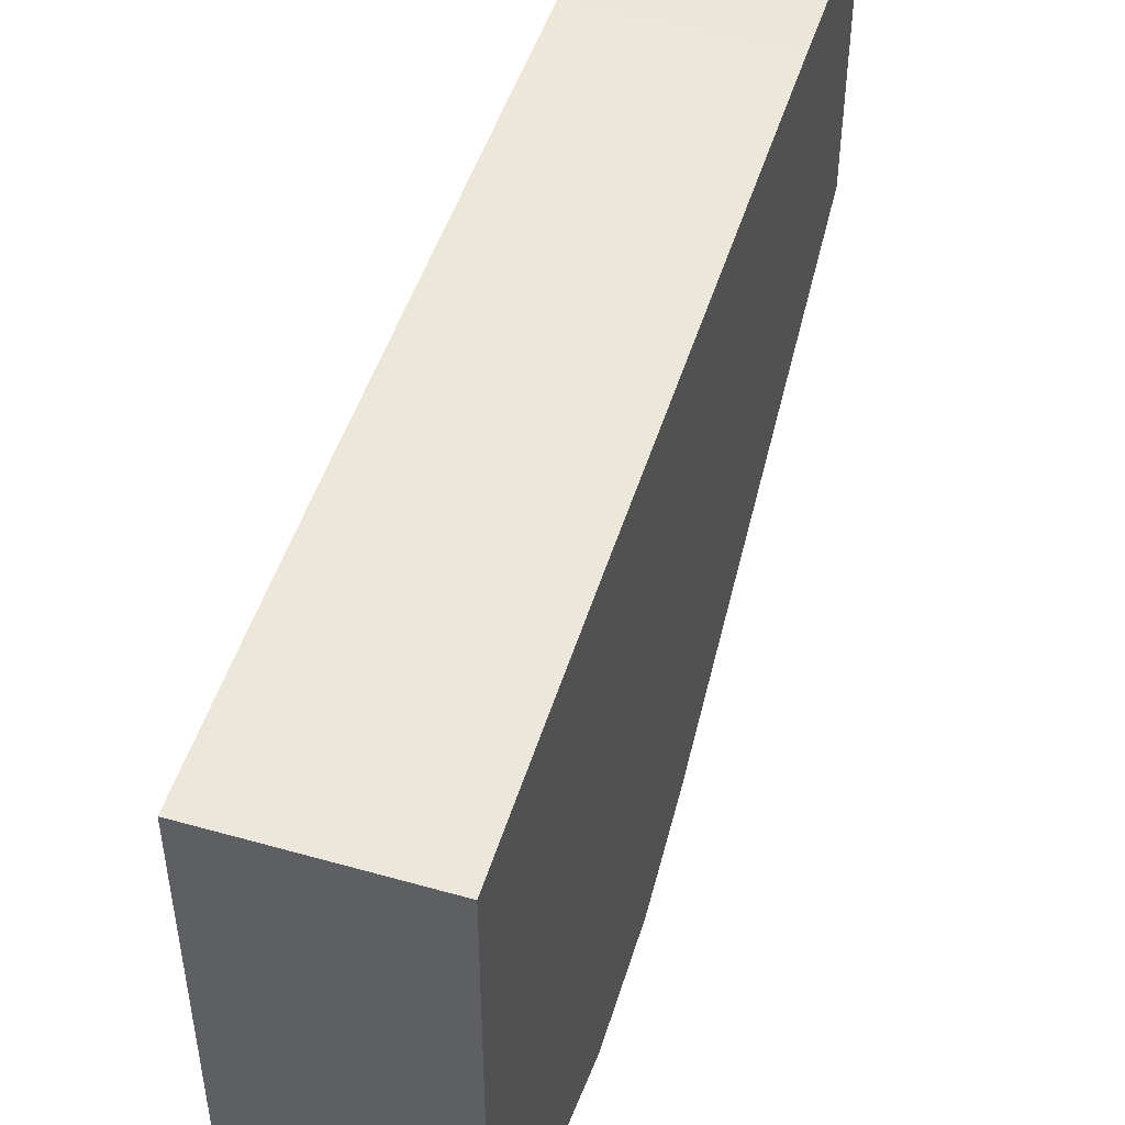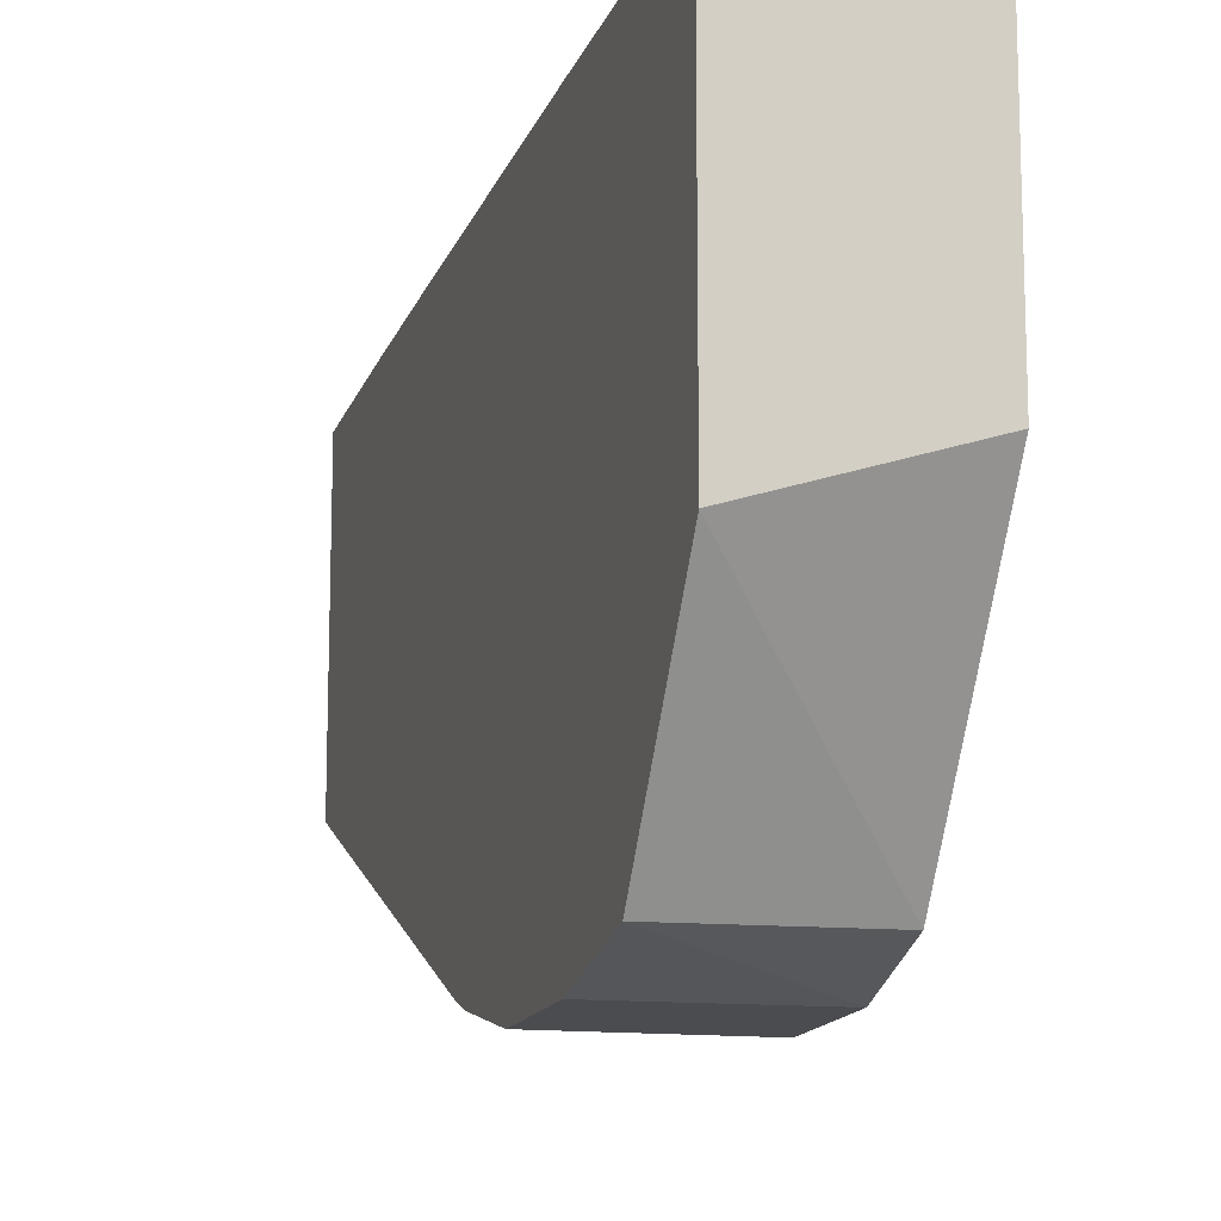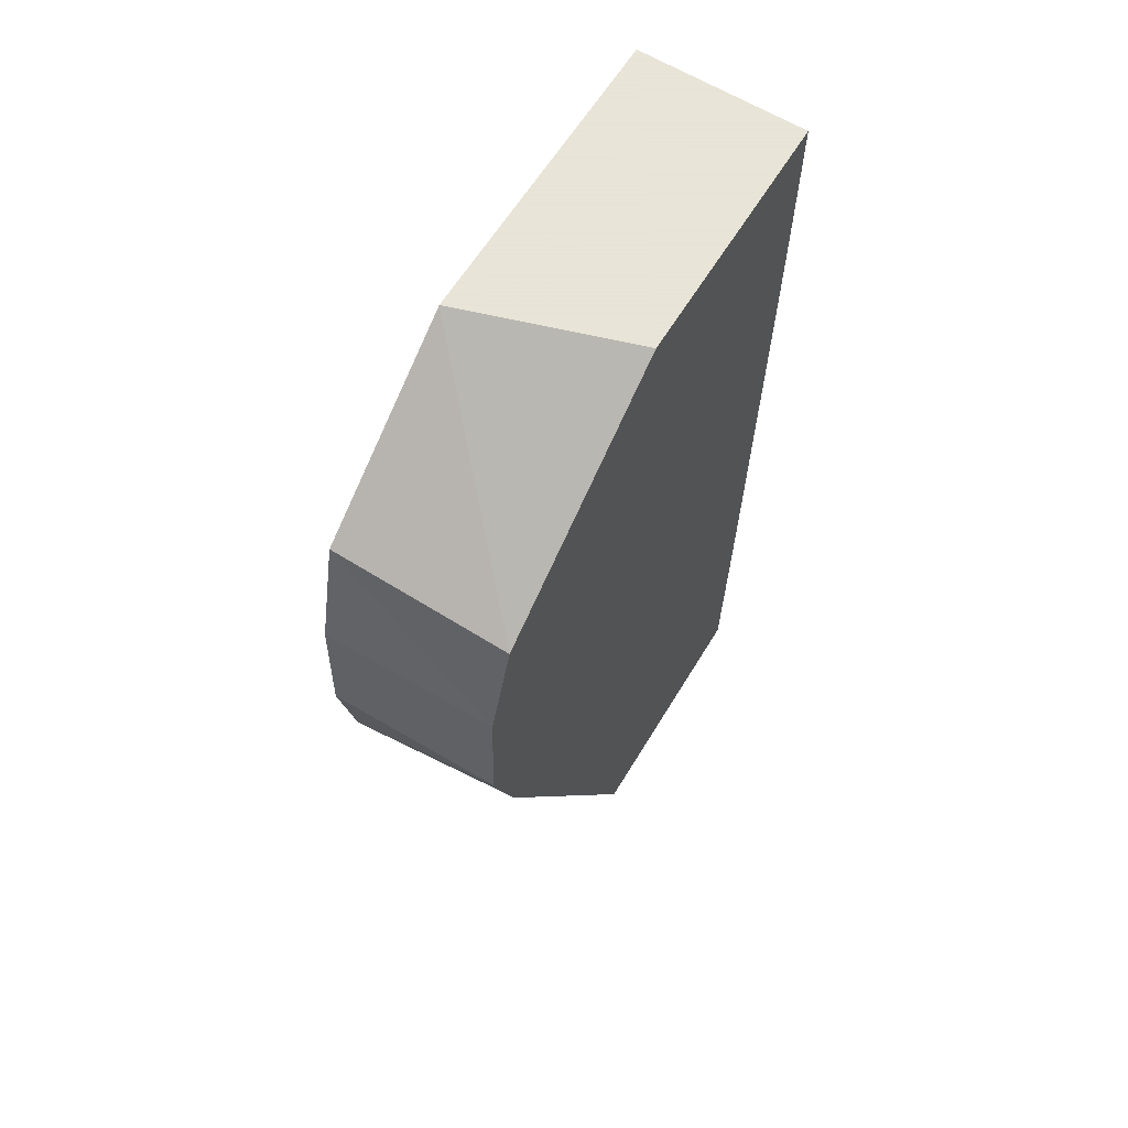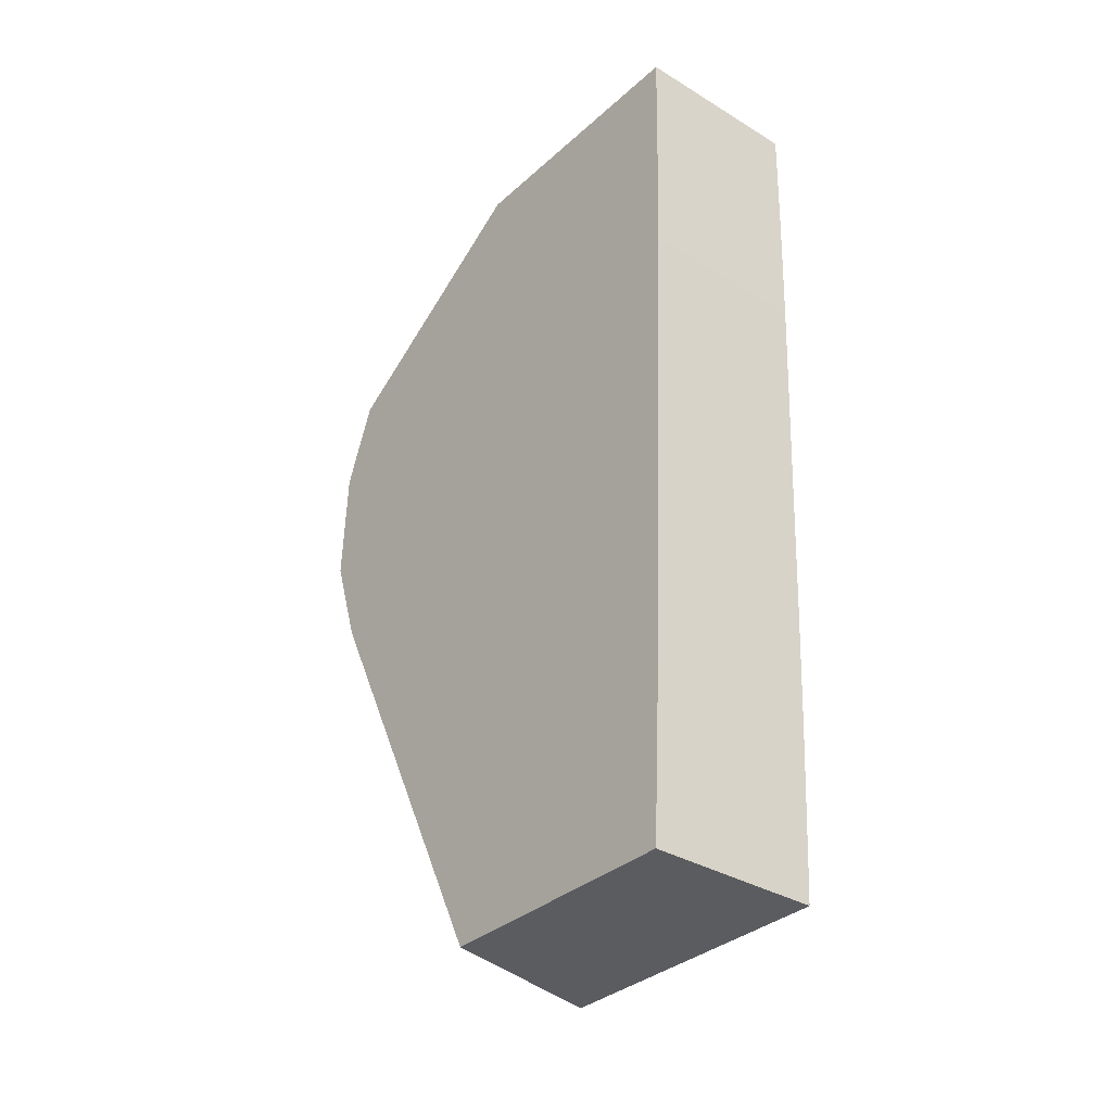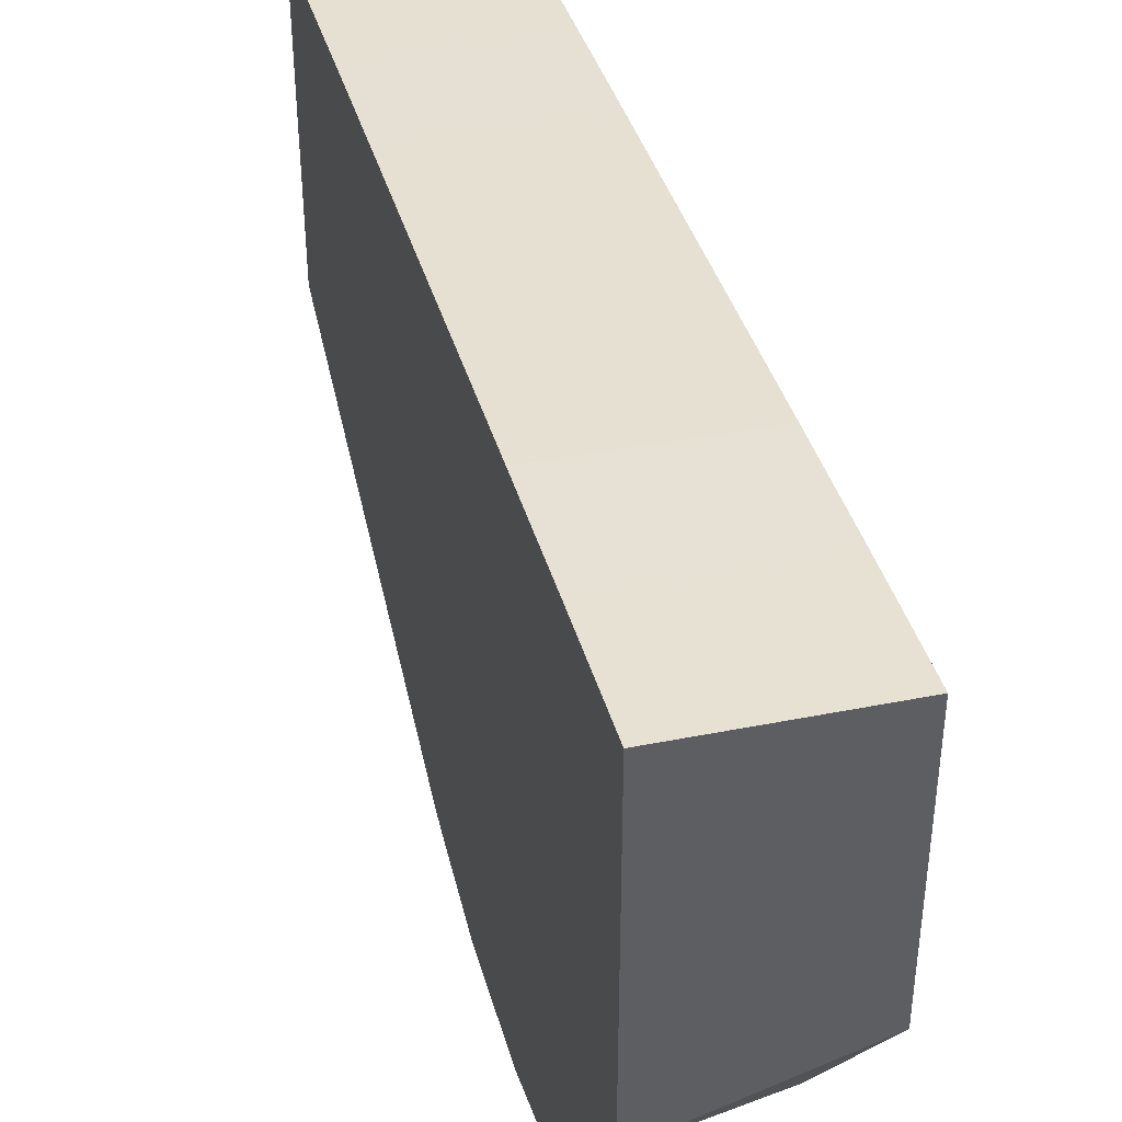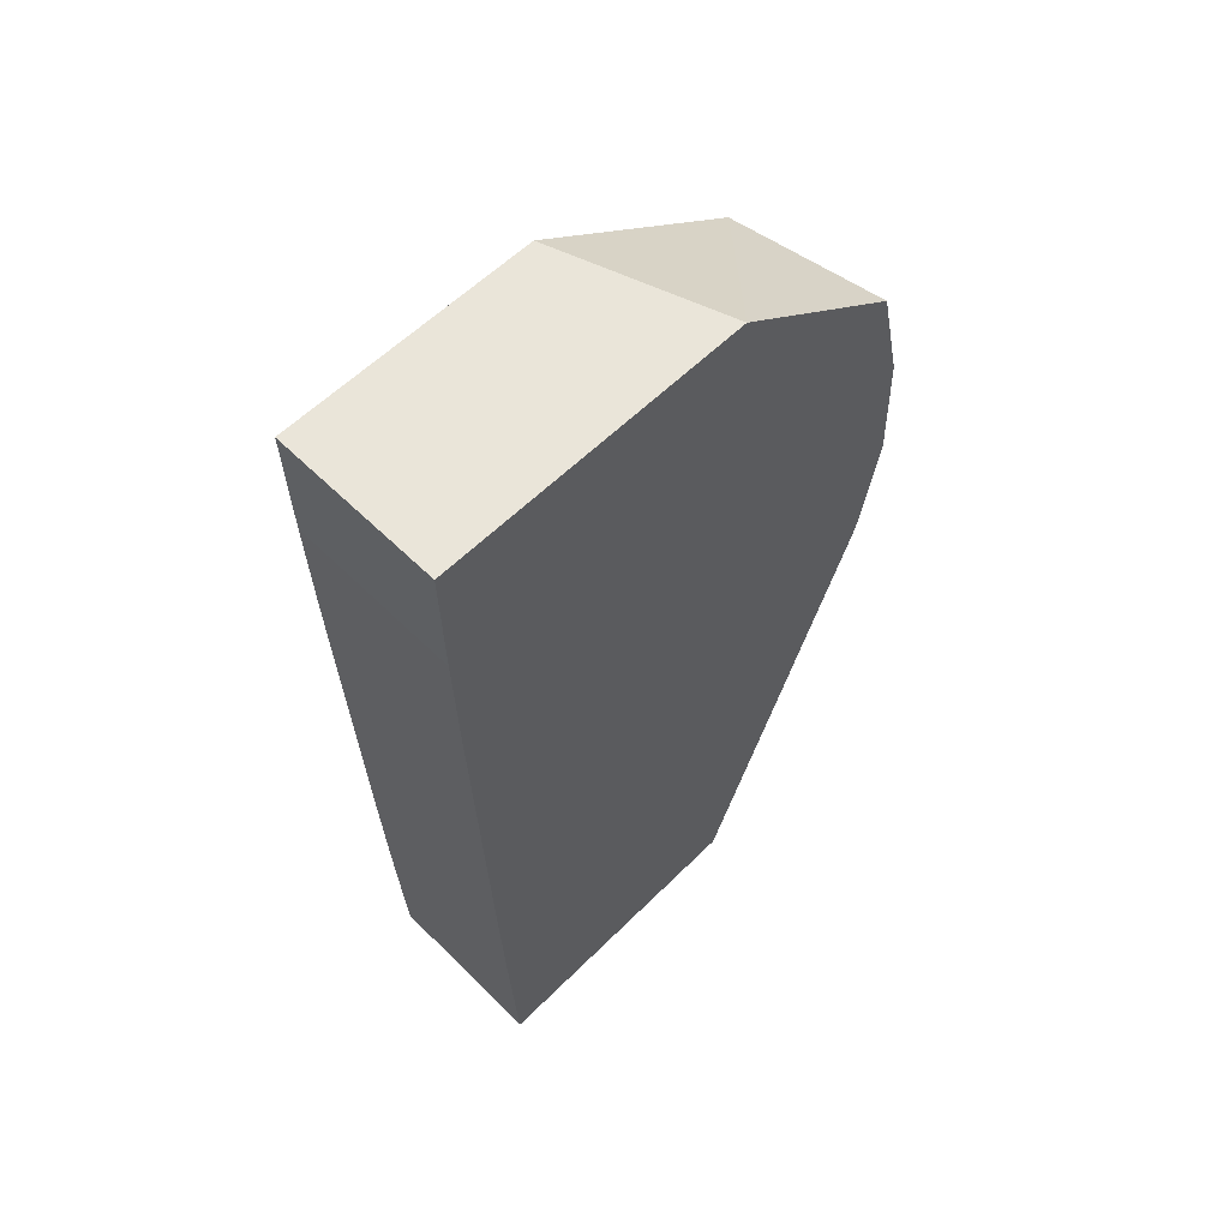
<metadata>
{"format":"obj","ext":"obj","renderer":"f3d","projection":"perspective","resolution":1024,"background":"white","views":[{"elev":49.5,"azim":16.5,"up":"+Y"},{"elev":-13.0,"azim":-16.4,"up":"+Y"},{"elev":61.4,"azim":31.0,"up":"+Z"},{"elev":-34.8,"azim":139.7,"up":"+Z"},{"elev":41.0,"azim":-15.0,"up":"+Y"},{"elev":57.7,"azim":-135.8,"up":"+Z"}]}
</metadata>
<code>
v 0.004847 0.02847 0.06137
v 0.002679 0.02872 0.06017
v 0.002679 0.02881 0.05989
v 0.004847 0.0286 0.06097
v 0.004847 0.02853 0.06288
v 0.002679 0.02852 0.06288
v 0.002679 0.02847 0.06137
v 0.004847 0.02887 0.06015
v 0.002679 0.031 0.05476
v 0.004847 0.02893 0.06395
v 0.002679 0.02887 0.06428
v 0.004847 0.03147 0.05476
v 0.002679 0.03471 0.05476
v 0.004847 0.03183 0.06589
v 0.00268 0.03115 0.06589
v 0.002679 0.03076 0.06519
v 0.004847 0.03466 0.05476
v 0.002679 0.03475 0.05534
v 0.00383 0.03468 0.05476
v 0.004847 0.03513 0.06589
v 0.002679 0.03519 0.06589
v 0.004847 0.03469 0.05534
v 0.00383 0.03472 0.05534
v 0.002679 0.03483 0.05684
v 0.004847 0.03478 0.05684
v 0.004847 0.03511 0.06488
v 0.002679 0.03515 0.06438
v 0.002679 0.03491 0.05835
v 0.004847 0.03485 0.05835
v 0.004847 0.0351 0.06438
v 0.002679 0.0351 0.06288
v 0.00383 0.03507 0.06288
v 0.002679 0.03504 0.06137
v 0.00383 0.03494 0.05986
v 0.004847 0.03492 0.05986
v 0.004847 0.03506 0.06337
v 0.004847 0.03504 0.06288
v 0.004847 0.035 0.06186
v 0.00383 0.03501 0.06137
v 0.004847 0.03494 0.06035
f 1 2 3
f 1 3 4
f 1 4 8
f 1 8 12
f 1 12 17
f 1 17 22
f 1 22 25
f 1 25 29
f 1 29 35
f 1 35 40
f 1 40 38
f 1 38 37
f 1 37 36
f 1 36 30
f 1 30 26
f 1 26 20
f 1 20 14
f 1 14 10
f 1 10 5
f 1 5 6
f 1 6 7
f 1 7 2
f 2 7 6
f 2 6 11
f 2 11 16
f 2 16 21
f 2 21 27
f 2 27 31
f 2 31 33
f 2 33 28
f 2 28 24
f 2 24 18
f 2 18 13
f 2 13 9
f 2 9 3
f 3 8 4
f 3 9 8
f 5 10 11
f 5 11 6
f 8 9 12
f 9 13 19
f 9 19 17
f 9 17 12
f 10 14 15
f 10 15 11
f 11 15 16
f 13 18 23
f 13 23 19
f 14 20 21
f 14 21 15
f 15 21 16
f 17 19 23
f 17 23 22
f 18 24 25
f 18 25 23
f 20 26 21
f 21 26 27
f 22 23 25
f 24 28 29
f 24 29 25
f 26 30 27
f 27 30 32
f 27 32 31
f 28 33 39
f 28 39 34
f 28 34 35
f 28 35 29
f 30 36 32
f 31 32 33
f 32 36 37
f 32 37 38
f 32 38 39
f 32 39 33
f 34 39 38
f 34 38 40
f 34 40 35

</code>
